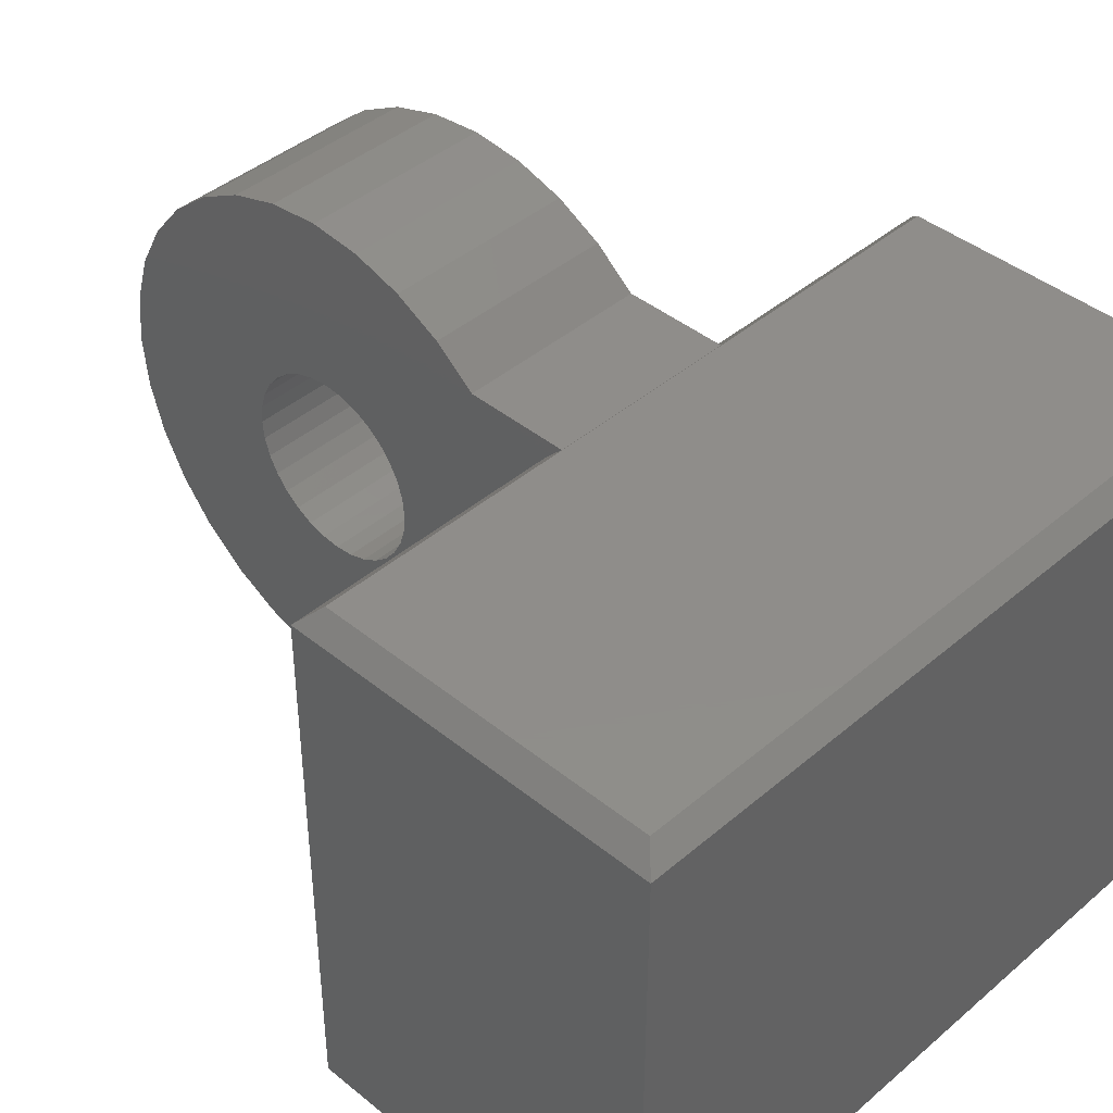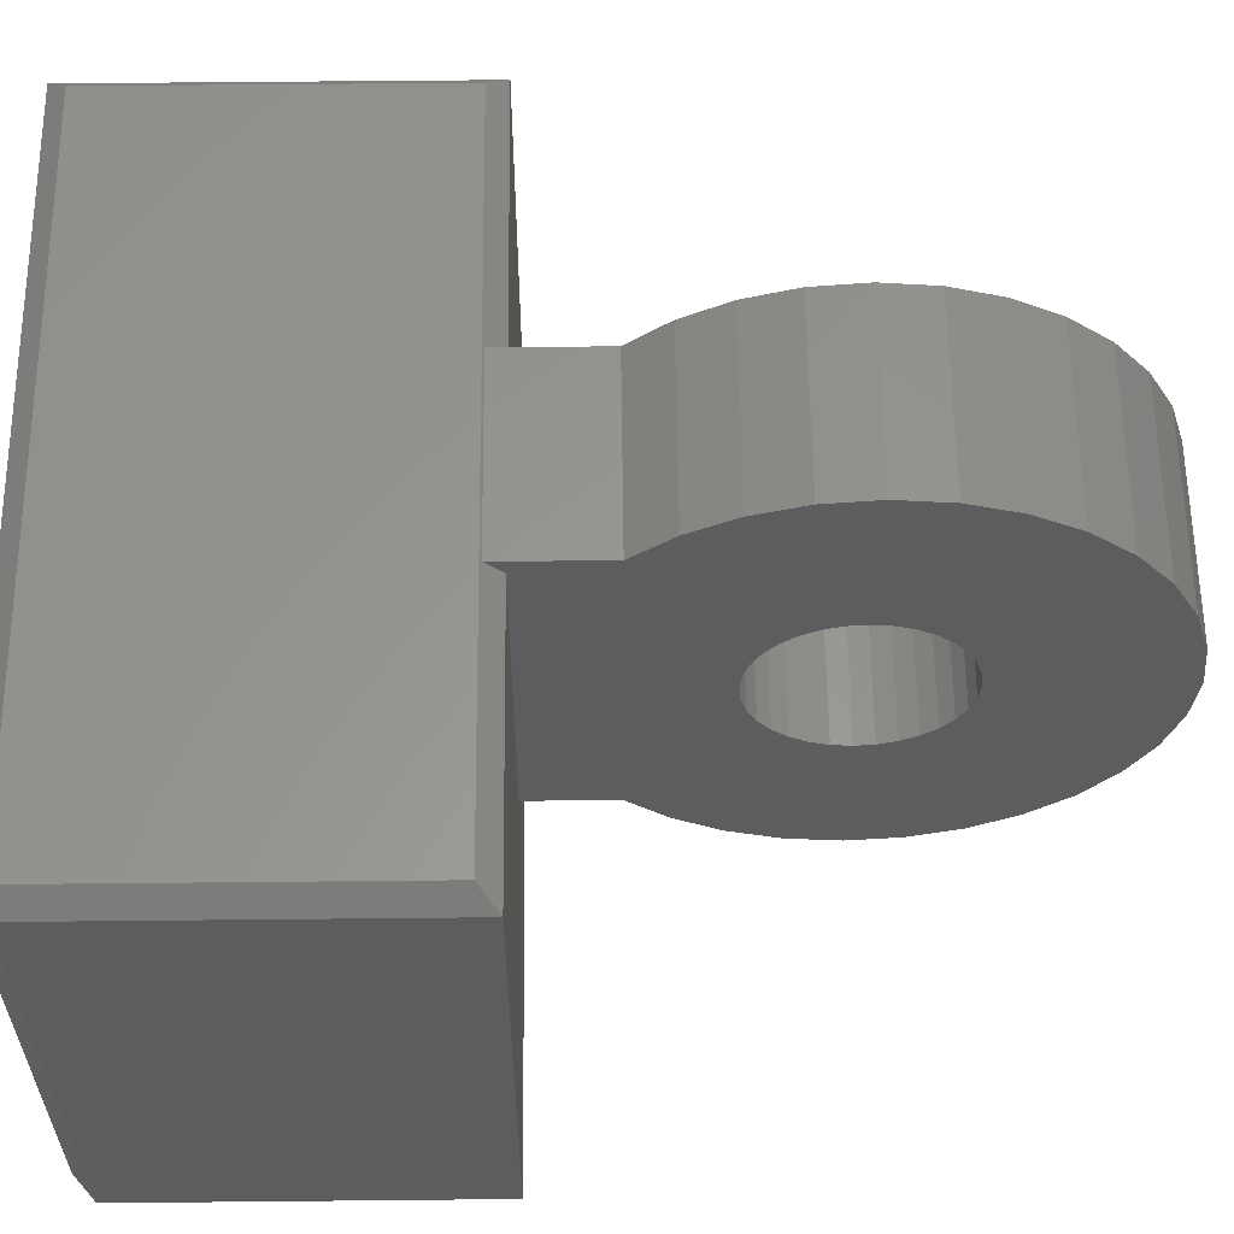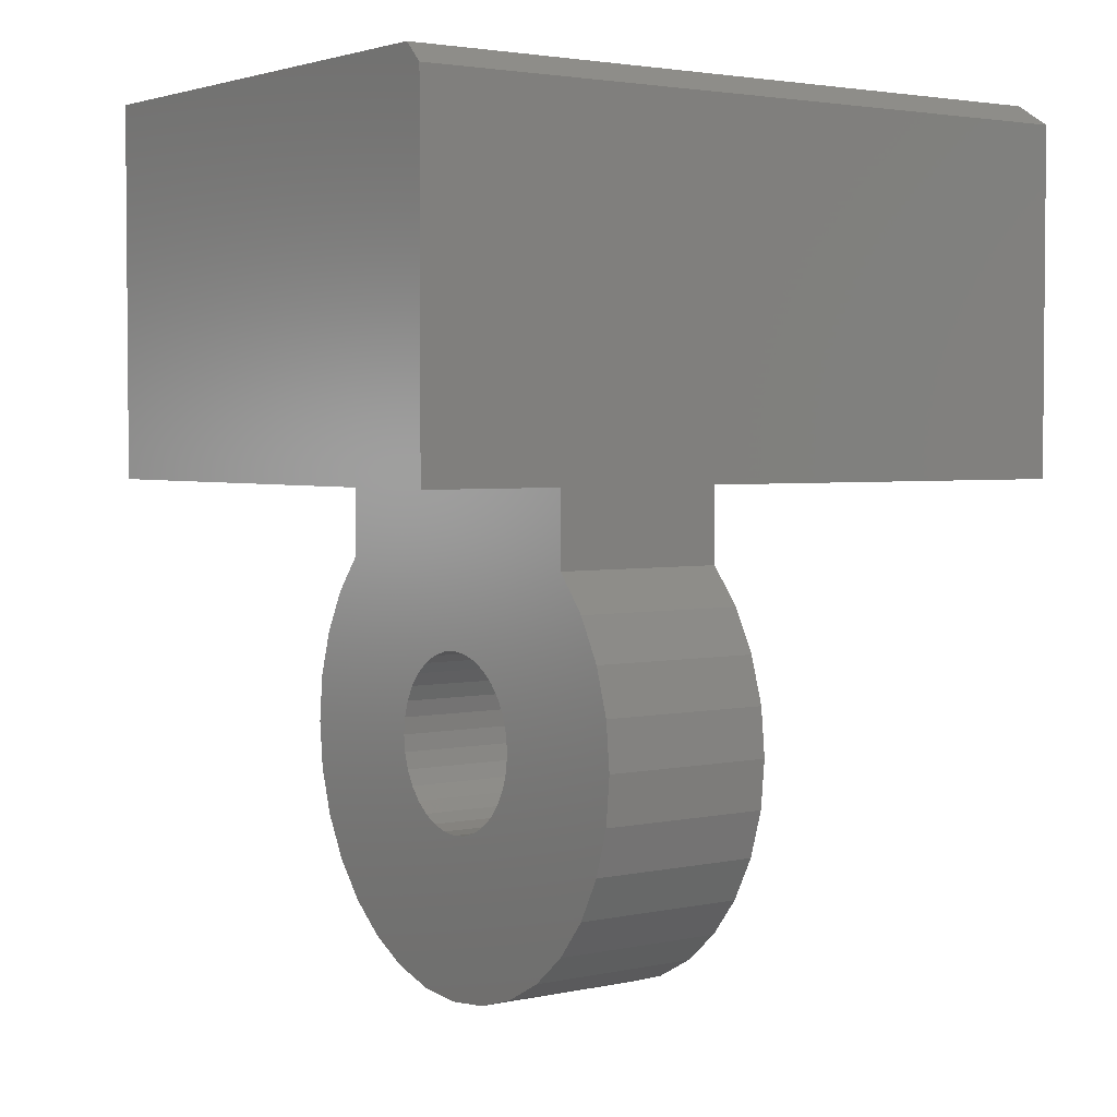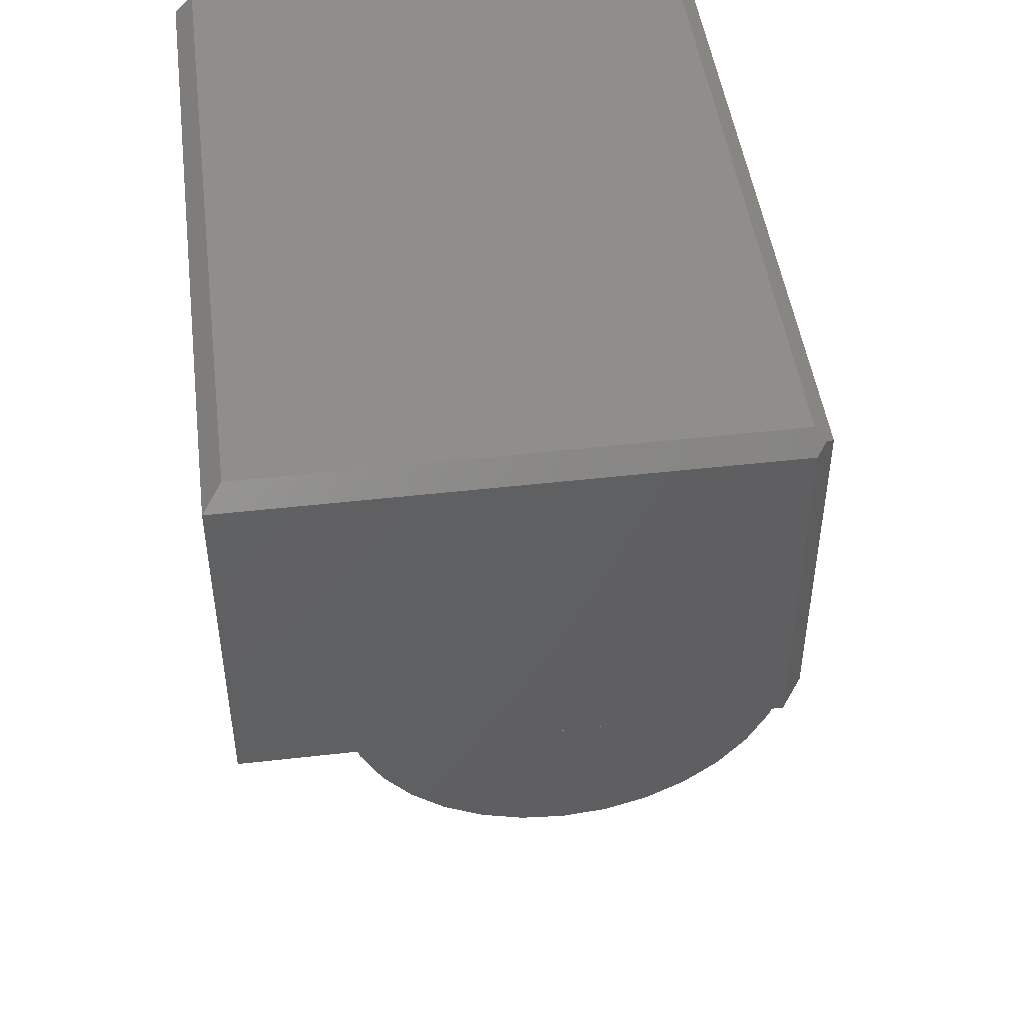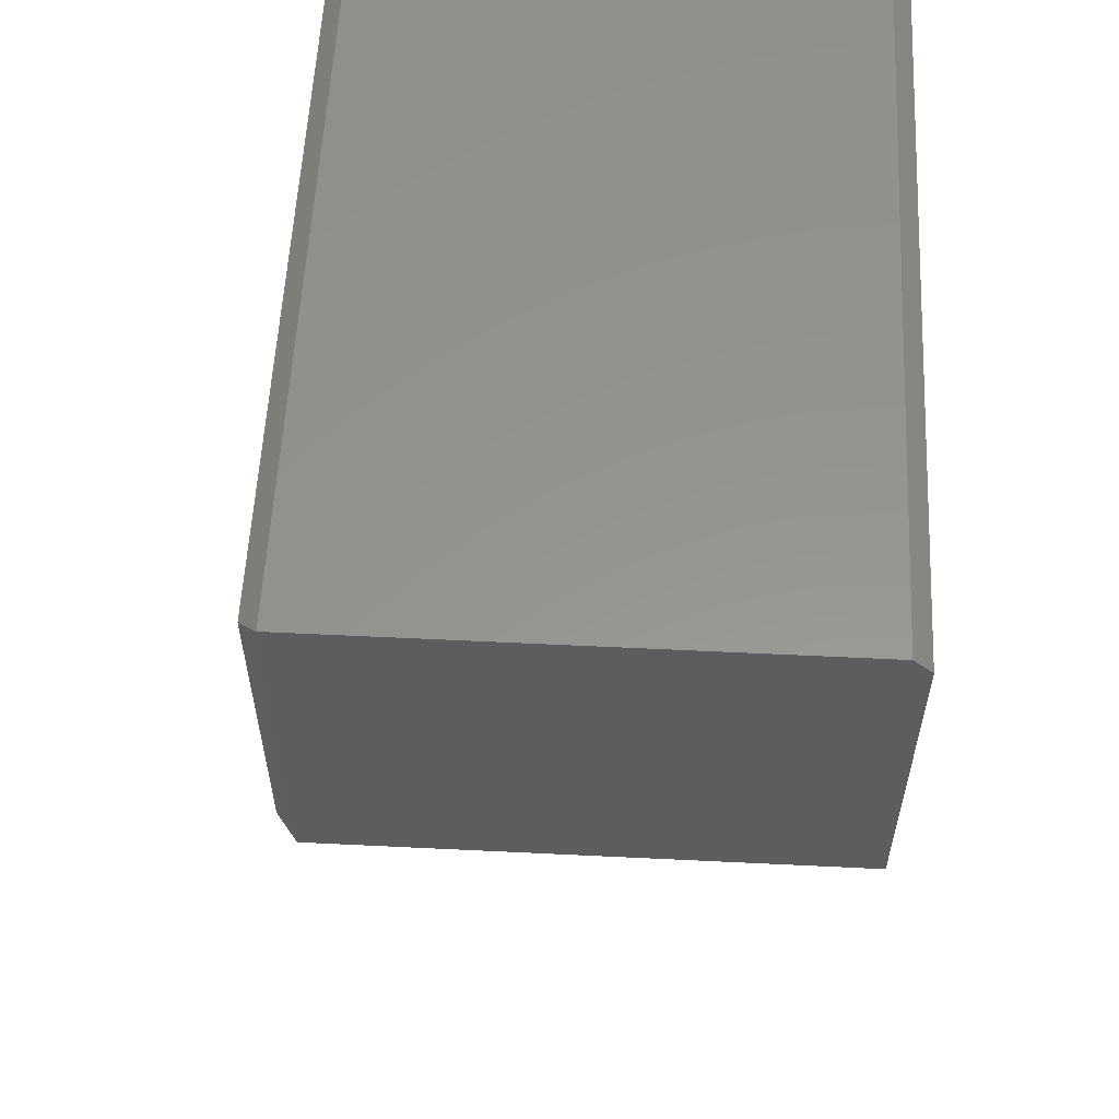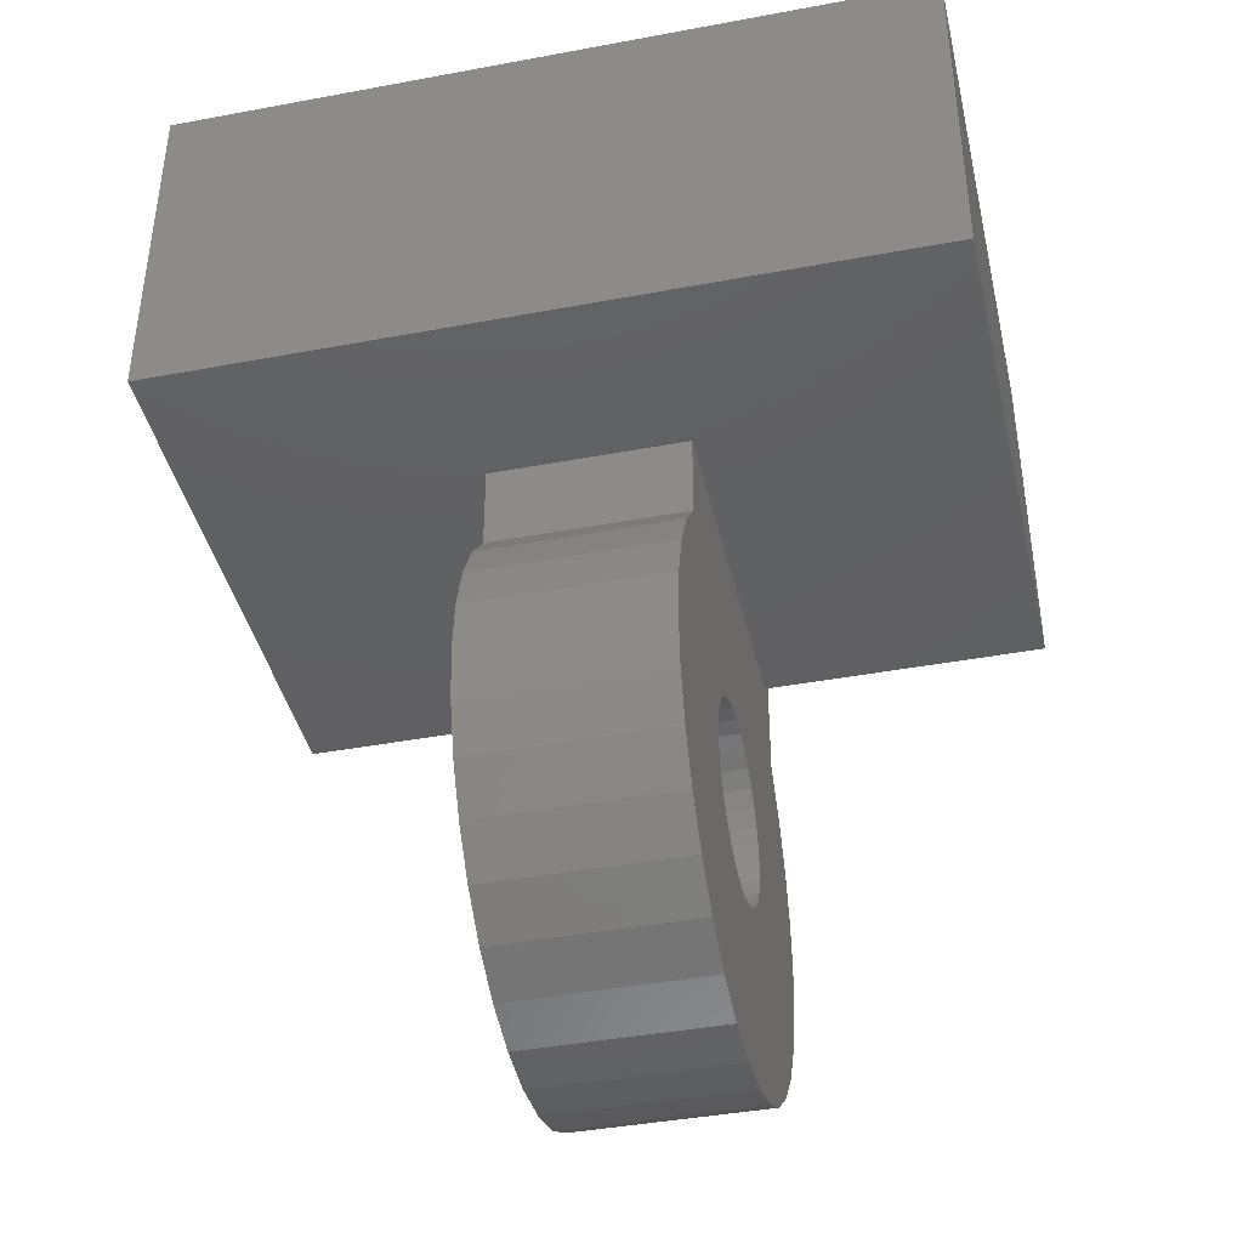
<metadata>
{"format":"stl","ext":"stl","renderer":"f3d","projection":"perspective","resolution":1024,"background":"white","views":[{"elev":42.0,"azim":134.3,"up":"+Z"},{"elev":59.0,"azim":-90.6,"up":"+Z"},{"elev":3.0,"azim":143.9,"up":"+Y"},{"elev":47.0,"azim":-97.4,"up":"+Y"},{"elev":57.2,"azim":92.9,"up":"+Y"},{"elev":-41.2,"azim":-167.2,"up":"+Y"}]}
</metadata>
<code>
# stl→obj: 136 verts, 272 faces
v -0.2266 0.2266 0.1351
v -0.2109 0.2422 0.1507
v -0.2266 0.5156 0.1351
v -0.2109 0.5156 0.1507
v -0.2188 0.5234 0.1429
v 0.3672 0.5156 0.1507
v 0.3828 0.5312 0.1351
v -0.2109 0.5312 0.1351
v 0.3828 0.5312 -0.2891
v -0.2109 0.5312 -0.2891
v 0.3828 0.2266 0.1351
v 0.3828 0.2266 -0.3047
v 0.3828 0.5156 -0.3047
v -0.2266 0.5156 -0.3047
v -0.2266 0.2266 -0.3047
v 0 0.1562 -0.1562
v 0.1562 0.1562 -0.1562
v -3.912e-18 0.1235 -0.1831
v 0.1562 0.1235 -0.1831
v -2.805e-18 0.0862 -0.2031
v 0.1562 0.0862 -0.2031
v -2.123e-18 0.0457 -0.2153
v 0.1562 0.0457 -0.2153
v -1.892e-18 0.003577 -0.2195
v 0.1562 0.003577 -0.2195
v -2.123e-18 -0.03855 -0.2153
v 0.1562 -0.03855 -0.2153
v -2.805e-18 -0.07905 -0.2031
v 0.1562 -0.07905 -0.2031
v -3.912e-18 -0.1164 -0.1831
v 0.1562 -0.1164 -0.1831
v -5.403e-18 -0.1491 -0.1562
v 0.1562 -0.1491 -0.1562
v -7.219e-18 -0.1759 -0.1235
v 0.1562 -0.1759 -0.1235
v -9.291e-18 -0.1959 -0.0862
v 0.1562 -0.1959 -0.0862
v -1.154e-17 -0.2082 -0.0457
v 0.1562 -0.2082 -0.0457
v -1.388e-17 -0.2123 -0.003577
v 0.1562 -0.2123 -0.003577
v -1.622e-17 -0.2082 0.03855
v 0.1562 -0.2082 0.03855
v -1.846e-17 -0.1959 0.07905
v 0.1562 -0.1959 0.07905
v -2.054e-17 -0.1759 0.1164
v 0.1562 -0.1759 0.1164
v -2.235e-17 -0.1491 0.1491
v 0.1562 -0.1491 0.1491
v -2.384e-17 -0.1164 0.1759
v 0.1562 -0.1164 0.1759
v -2.495e-17 -0.07905 0.1959
v 0.1562 -0.07905 0.1959
v -2.563e-17 -0.03855 0.2082
v 0.1562 -0.03855 0.2082
v -2.586e-17 0.003577 0.2123
v 0.1562 0.003577 0.2123
v -2.563e-17 0.0457 0.2082
v 0.1562 0.0457 0.2082
v -2.495e-17 0.0862 0.1959
v 0.1562 0.0862 0.1959
v -2.384e-17 0.1235 0.1759
v 0.1562 0.1235 0.1759
v -1.695e-17 0.1562 0.1491
v 0.1562 0.1562 0.1491
v 0.3672 0.2422 0.1507
v -2.693e-17 0.2266 0.1351
v 2.39e-34 0.2266 -0.1562
v 0.1562 0.2266 -0.1562
v 0.1562 0.2266 0.1351
v 0.1562 -0.04915 0.04915
v 0.1562 -0.05876 0.03744
v 0.1562 0.00551 0.07179
v 0.1562 0.02059 0.07031
v 0.1562 0.2405 0.1491
v 0.1562 -0.03744 0.05876
v 0.1562 -0.02407 0.06591
v 0.1562 -0.009571 0.07031
v 0.1562 -0.07179 -0.00551
v 0.1562 -0.07031 0.009571
v 0.1562 -0.06591 0.02407
v 0.1562 -0.05876 -0.04846
v 0.1562 -0.06591 -0.03509
v 0.1562 -0.07031 -0.02059
v 0.1562 0.00551 -0.08281
v 0.1562 -0.009571 -0.08133
v 0.1562 -0.02407 -0.07693
v 0.1562 -0.03744 -0.06978
v 0.1562 -0.04915 -0.06017
v 0.1562 0.08281 -0.00551
v 0.1562 0.08133 -0.02059
v 0.1562 0.07693 -0.03509
v 0.1562 0.06978 -0.04846
v 0.1562 0.06017 -0.06017
v 0.1562 0.04846 -0.06978
v 0.1562 0.03509 -0.07693
v 0.1562 0.02059 -0.08133
v 0.1562 0.03509 0.06591
v 0.1562 0.04846 0.05876
v 0.1562 0.06017 0.04915
v 0.1562 0.06978 0.03744
v 0.1562 0.07693 0.02407
v 0.1562 0.08133 0.009571
v -1.695e-17 0.2405 0.1491
v -1.626e-17 -0.05876 0.03744
v -1.691e-17 -0.04915 0.04915
v -1.817e-17 0.00551 0.07179
v -1.809e-17 0.02059 0.07031
v -1.809e-17 -0.009571 0.07031
v -1.784e-17 -0.02407 0.06591
v -1.745e-17 -0.03744 0.05876
v -1.552e-17 -0.06591 0.02407
v -1.471e-17 -0.07031 0.009571
v -1.388e-17 -0.07179 -0.00551
v -1.304e-17 -0.07031 -0.02059
v -1.224e-17 -0.06591 -0.03509
v -1.149e-17 -0.05876 -0.04846
v -1.084e-17 -0.04915 -0.06017
v -1.031e-17 -0.03744 -0.06978
v -9.913e-18 -0.02407 -0.07693
v -9.669e-18 -0.009571 -0.08133
v -9.587e-18 0.00551 -0.08281
v -9.669e-18 0.02059 -0.08133
v -9.913e-18 0.03509 -0.07693
v -1.031e-17 0.04846 -0.06978
v -1.084e-17 0.06017 -0.06017
v -1.149e-17 0.06978 -0.04846
v -1.224e-17 0.07693 -0.03509
v -1.304e-17 0.08133 -0.02059
v -1.388e-17 0.08281 -0.00551
v -1.471e-17 0.08133 0.009571
v -1.552e-17 0.07693 0.02407
v -1.626e-17 0.06978 0.03744
v -1.691e-17 0.06017 0.04915
v -1.745e-17 0.04846 0.05876
v -1.784e-17 0.03509 0.06591
f 1 2 3
f 3 2 4
f 3 4 5
f 6 7 4
f 4 7 8
f 4 8 5
f 9 10 7
f 7 10 8
f 7 11 9
f 9 11 12
f 9 12 13
f 14 15 3
f 3 15 1
f 13 12 14
f 14 12 15
f 10 14 8
f 8 14 3
f 8 3 5
f 9 13 10
f 10 13 14
f 16 17 18
f 18 17 19
f 18 19 20
f 20 19 21
f 20 21 22
f 22 21 23
f 22 23 24
f 24 23 25
f 24 25 26
f 26 25 27
f 26 27 28
f 28 27 29
f 28 29 30
f 30 29 31
f 30 31 32
f 32 31 33
f 32 33 34
f 34 33 35
f 34 35 36
f 36 35 37
f 36 37 38
f 38 37 39
f 38 39 40
f 40 39 41
f 40 41 42
f 42 41 43
f 42 43 44
f 44 43 45
f 44 45 46
f 46 45 47
f 46 47 48
f 48 47 49
f 48 49 50
f 50 49 51
f 50 51 52
f 52 51 53
f 52 53 54
f 54 53 55
f 54 55 56
f 56 55 57
f 56 57 58
f 58 57 59
f 58 59 60
f 60 59 61
f 60 61 62
f 62 61 63
f 62 63 64
f 64 63 65
f 11 7 66
f 66 7 6
f 4 2 6
f 6 2 66
f 15 67 1
f 67 15 68
f 68 15 12
f 68 12 69
f 69 12 11
f 69 11 70
f 71 43 72
f 73 74 70
f 73 70 75
f 73 75 65
f 73 65 63
f 73 63 61
f 73 61 59
f 73 59 57
f 73 57 55
f 73 55 53
f 73 53 51
f 73 51 49
f 73 49 47
f 73 47 45
f 45 43 71
f 45 71 76
f 45 76 77
f 45 77 78
f 45 78 73
f 41 79 80
f 41 80 81
f 41 81 72
f 41 72 43
f 39 82 83
f 39 83 84
f 39 84 79
f 39 79 41
f 37 35 85
f 37 85 86
f 37 86 87
f 37 87 88
f 37 88 89
f 37 89 82
f 37 82 39
f 85 35 33
f 85 33 31
f 85 31 29
f 85 29 27
f 85 27 25
f 85 25 23
f 85 23 21
f 85 21 19
f 85 19 17
f 85 17 69
f 69 90 91
f 69 91 92
f 69 92 93
f 69 93 94
f 69 94 95
f 69 95 96
f 69 96 97
f 69 97 85
f 70 74 98
f 70 98 99
f 70 99 100
f 70 100 101
f 70 101 102
f 70 102 103
f 70 103 90
f 70 90 69
f 104 64 75
f 75 64 65
f 105 42 106
f 107 44 46
f 107 46 48
f 107 48 50
f 107 50 52
f 107 52 54
f 107 54 56
f 107 56 58
f 107 58 60
f 107 60 62
f 107 62 64
f 107 64 104
f 107 104 67
f 107 67 108
f 44 107 109
f 44 109 110
f 44 110 111
f 44 111 106
f 44 106 42
f 40 42 105
f 40 105 112
f 40 112 113
f 40 113 114
f 38 40 114
f 38 114 115
f 38 115 116
f 38 116 117
f 36 38 117
f 36 117 118
f 36 118 119
f 36 119 120
f 36 120 121
f 36 121 122
f 36 122 34
f 122 68 16
f 122 16 18
f 122 18 20
f 122 20 22
f 122 22 24
f 122 24 26
f 122 26 28
f 122 28 30
f 122 30 32
f 122 32 34
f 68 122 123
f 68 123 124
f 68 124 125
f 68 125 126
f 68 126 127
f 68 127 128
f 68 128 129
f 68 129 130
f 67 68 130
f 67 130 131
f 67 131 132
f 67 132 133
f 67 133 134
f 67 134 135
f 67 135 136
f 67 136 108
f 75 70 11
f 75 11 66
f 75 66 2
f 75 2 104
f 67 104 1
f 1 104 2
f 16 68 17
f 17 68 69
f 107 78 109
f 109 78 77
f 109 77 110
f 110 77 76
f 110 76 111
f 111 76 71
f 111 71 106
f 106 71 72
f 106 72 105
f 105 72 81
f 105 81 112
f 112 81 80
f 112 80 113
f 113 80 79
f 113 79 114
f 78 107 73
f 73 107 108
f 73 108 74
f 74 108 136
f 74 136 98
f 98 136 135
f 98 135 99
f 99 135 134
f 99 134 100
f 100 134 133
f 100 133 101
f 101 133 132
f 101 132 102
f 102 132 131
f 102 131 103
f 103 131 130
f 103 130 90
f 122 97 123
f 123 97 96
f 123 96 124
f 124 96 95
f 124 95 125
f 125 95 94
f 125 94 126
f 126 94 93
f 126 93 127
f 127 93 92
f 127 92 128
f 128 92 91
f 128 91 129
f 129 91 90
f 129 90 130
f 97 122 85
f 85 122 121
f 85 121 86
f 86 121 120
f 86 120 87
f 87 120 119
f 87 119 88
f 88 119 118
f 88 118 89
f 89 118 117
f 89 117 82
f 82 117 116
f 82 116 83
f 83 116 115
f 83 115 84
f 84 115 114
f 84 114 79

</code>
